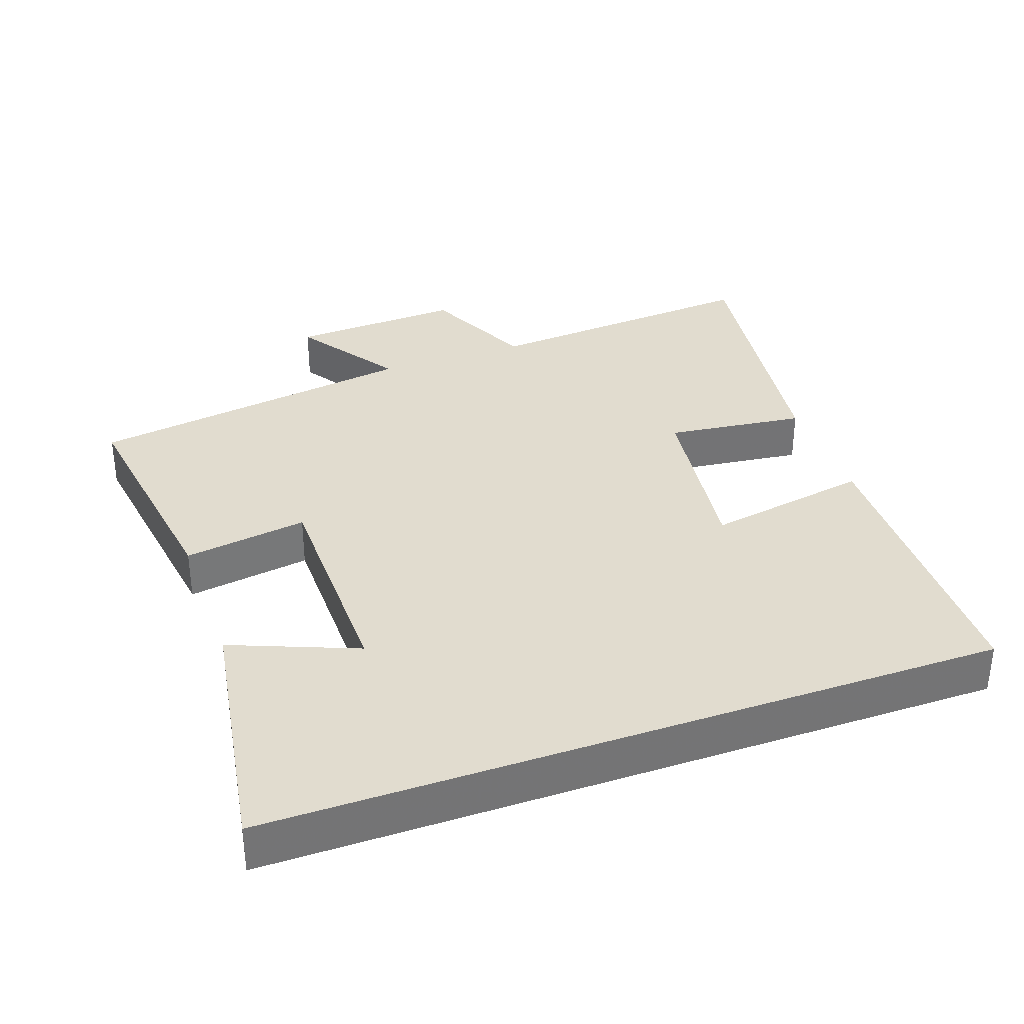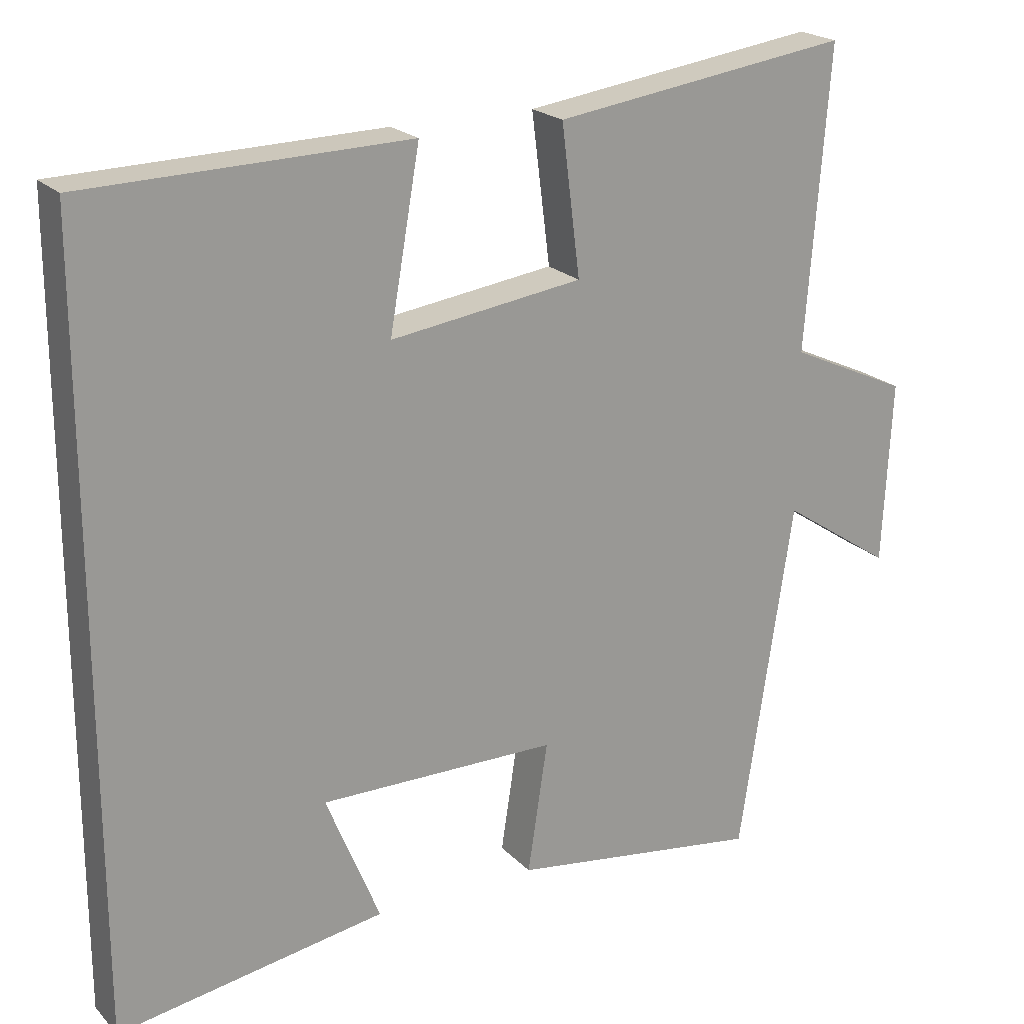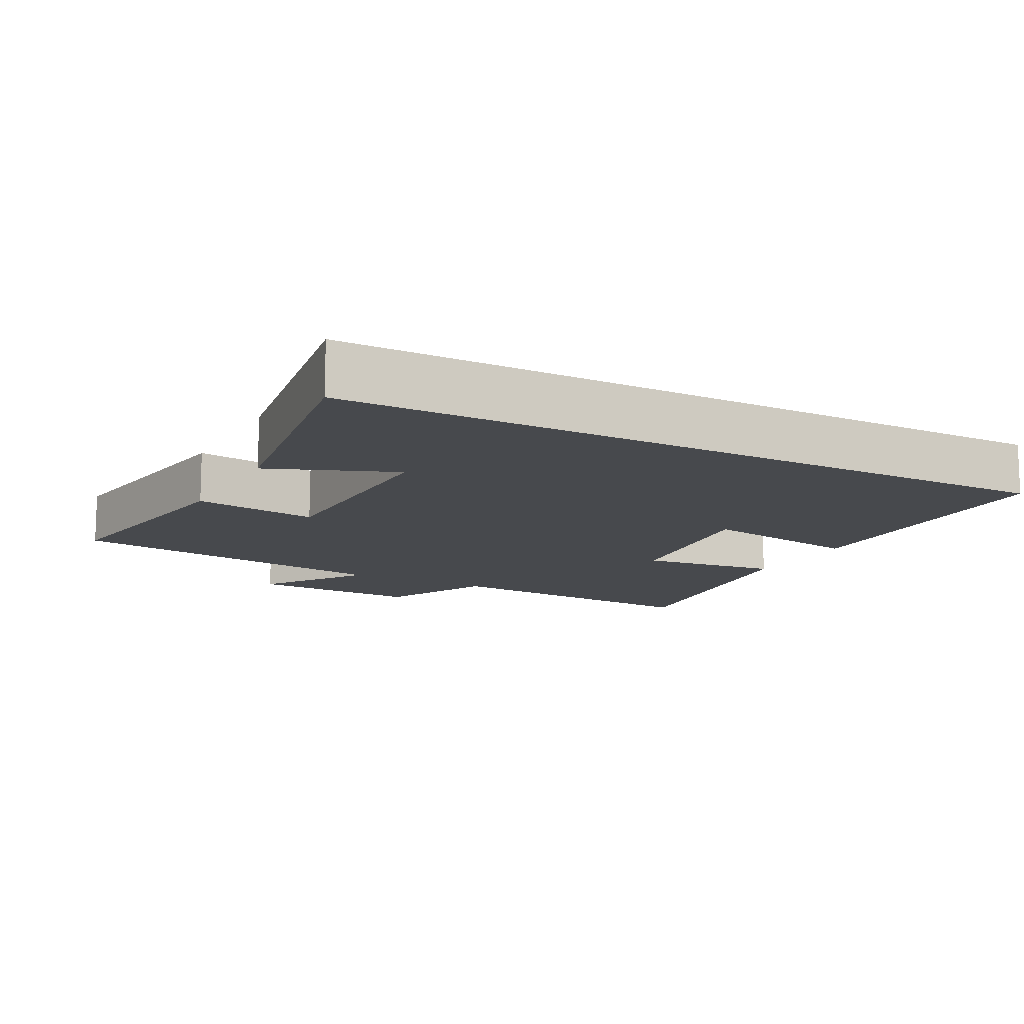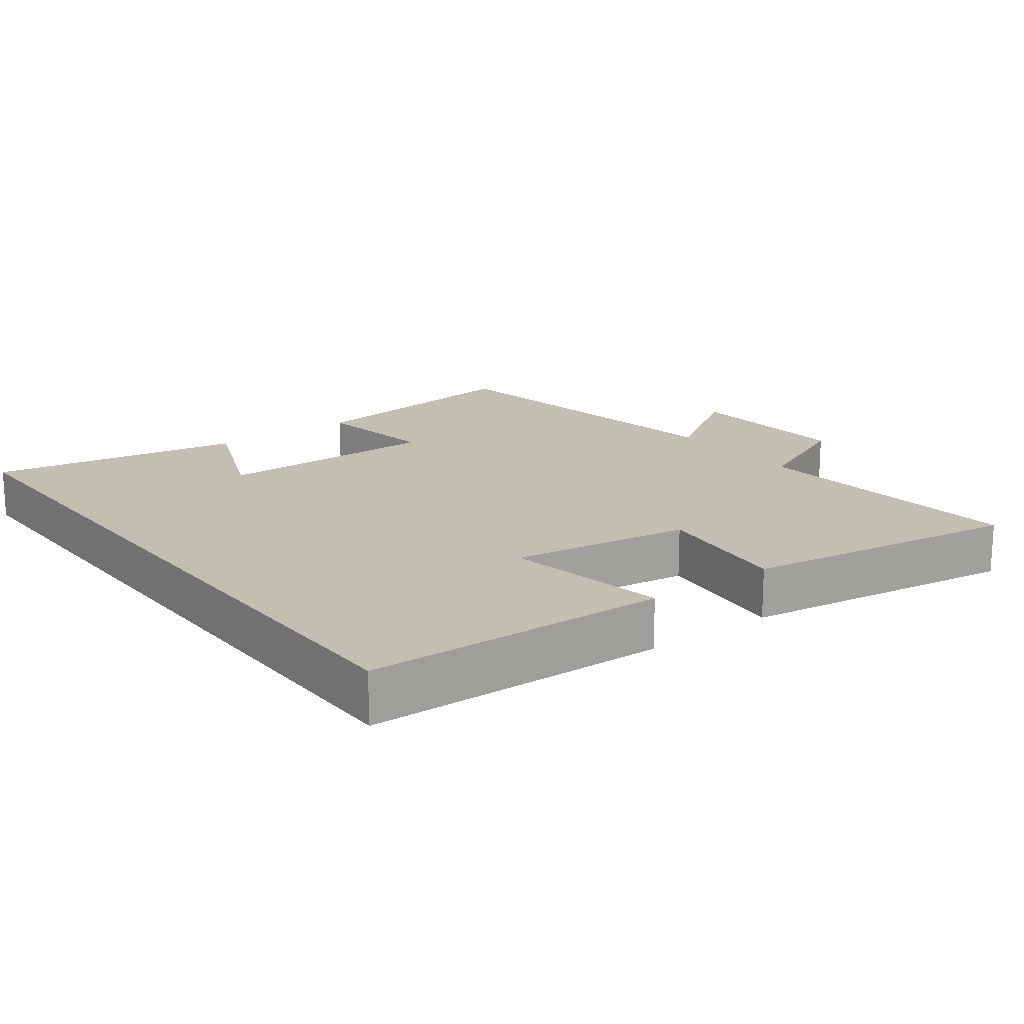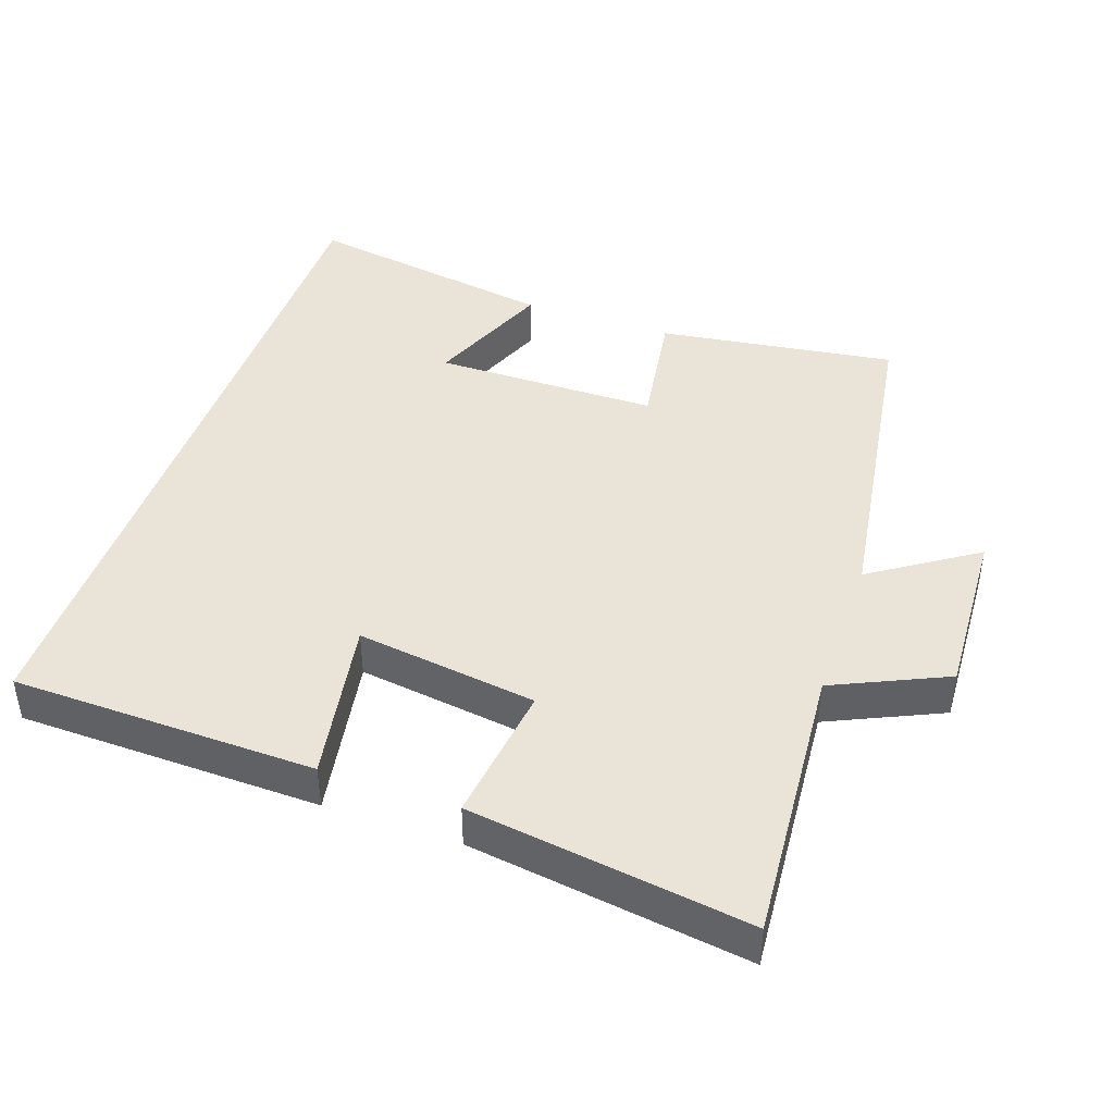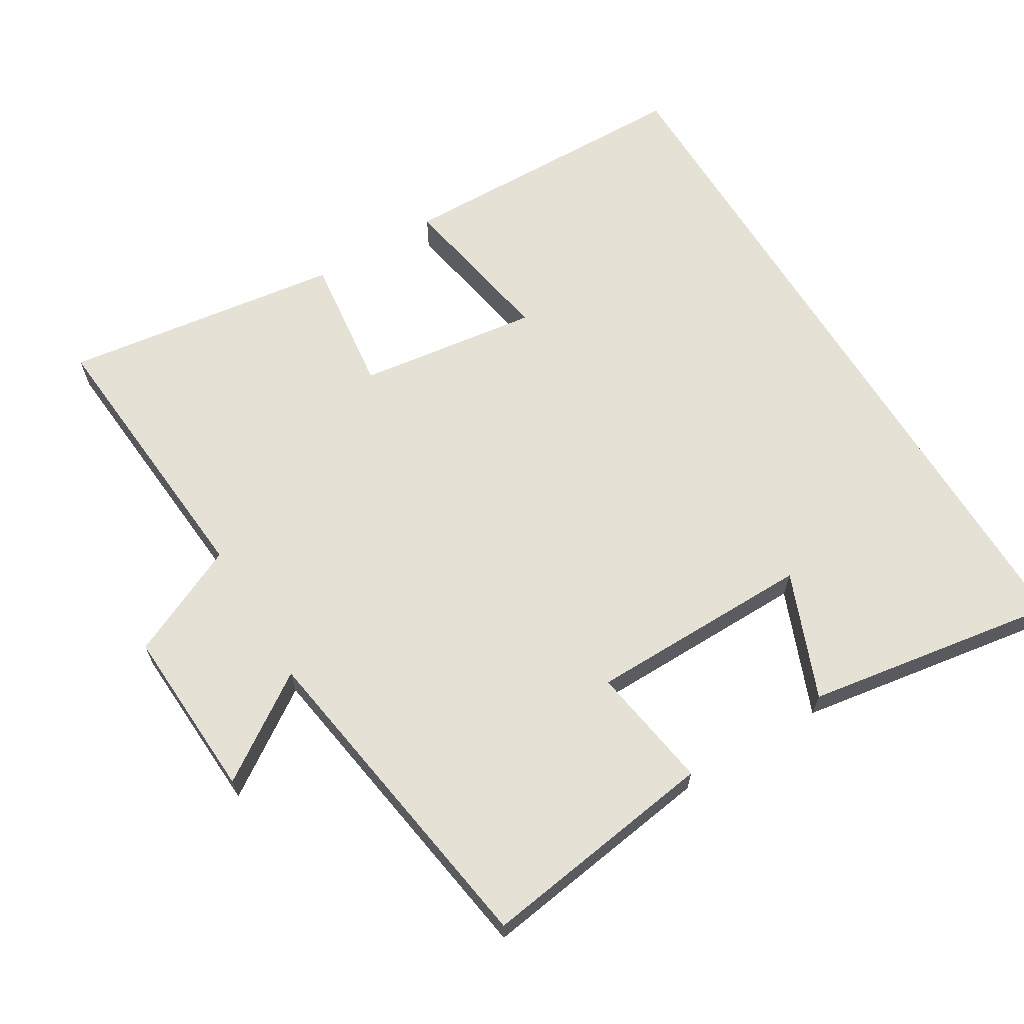
<metadata>
{"format":"obj","ext":"obj","renderer":"f3d","projection":"perspective","resolution":1024,"background":"white","views":[{"elev":34.5,"azim":-109.7,"up":"+Y"},{"elev":21.2,"azim":-30.5,"up":"+Z"},{"elev":-12.4,"azim":-118.3,"up":"+Y"},{"elev":17.3,"azim":-36.9,"up":"+Y"},{"elev":43.2,"azim":19.1,"up":"+Y"},{"elev":64.8,"azim":148.6,"up":"+Y"}]}
</metadata>
<code>
v 0.428 0.07 -0.548
v 0.086 0.07 -0.5
v 0.113 0.07 -0.322
v -0.209 0.07 -0.32
v -0.136 0.07 -0.5
v -0.5 0.07 -0.56
v -0.5 0.07 0.49
v -0.064 0.07 0.5
v -0.105 0.07 0.264
v 0.155 0.07 0.3
v 0.13 0.07 0.5
v 0.531 0.07 0.557
v 0.5 0.07 0.152
v 0.662 0.07 0.078
v 0.65 0.07 -0.17
v 0.5 0.07 -0.07
v 0.428 0 -0.548
v 0.086 0 -0.5
v 0.113 0 -0.322
v -0.209 0 -0.32
v -0.136 0 -0.5
v -0.5 0 -0.56
v -0.5 0 0.49
v -0.064 0 0.5
v -0.105 0 0.264
v 0.155 0 0.3
v 0.13 0 0.5
v 0.531 0 0.557
v 0.5 0 0.152
v 0.662 0 0.078
v 0.65 0 -0.17
v 0.5 0 -0.07
f 13 14 15 16
f 13 16 1 2
f 10 11 12 13
f 9 10 13
f 6 7 8 9
f 4 5 6
f 4 6 9
f 3 4 9 13
f 2 3 13
f 32 31 30 29
f 18 17 32 29
f 29 28 27 26
f 29 26 25
f 25 24 23 22
f 22 21 20
f 25 22 20
f 29 25 20 19
f 29 19 18
f 1 17 18 2
f 2 18 19 3
f 3 19 20 4
f 4 20 21 5
f 5 21 22 6
f 6 22 23 7
f 7 23 24 8
f 8 24 25 9
f 9 25 26 10
f 10 26 27 11
f 11 27 28 12
f 12 28 29 13
f 13 29 30 14
f 14 30 31 15
f 15 31 32 16
f 16 32 17 1

</code>
